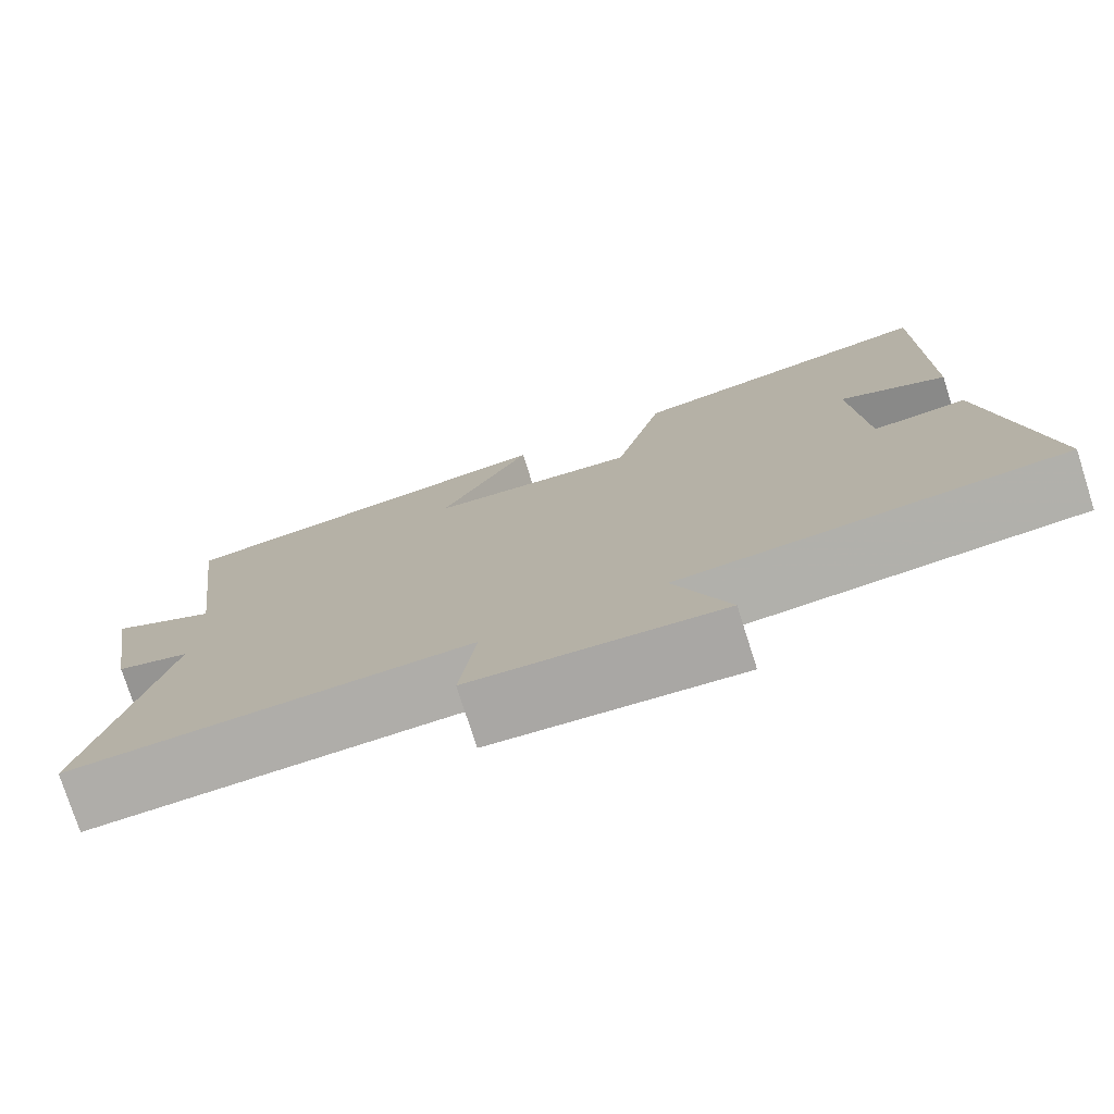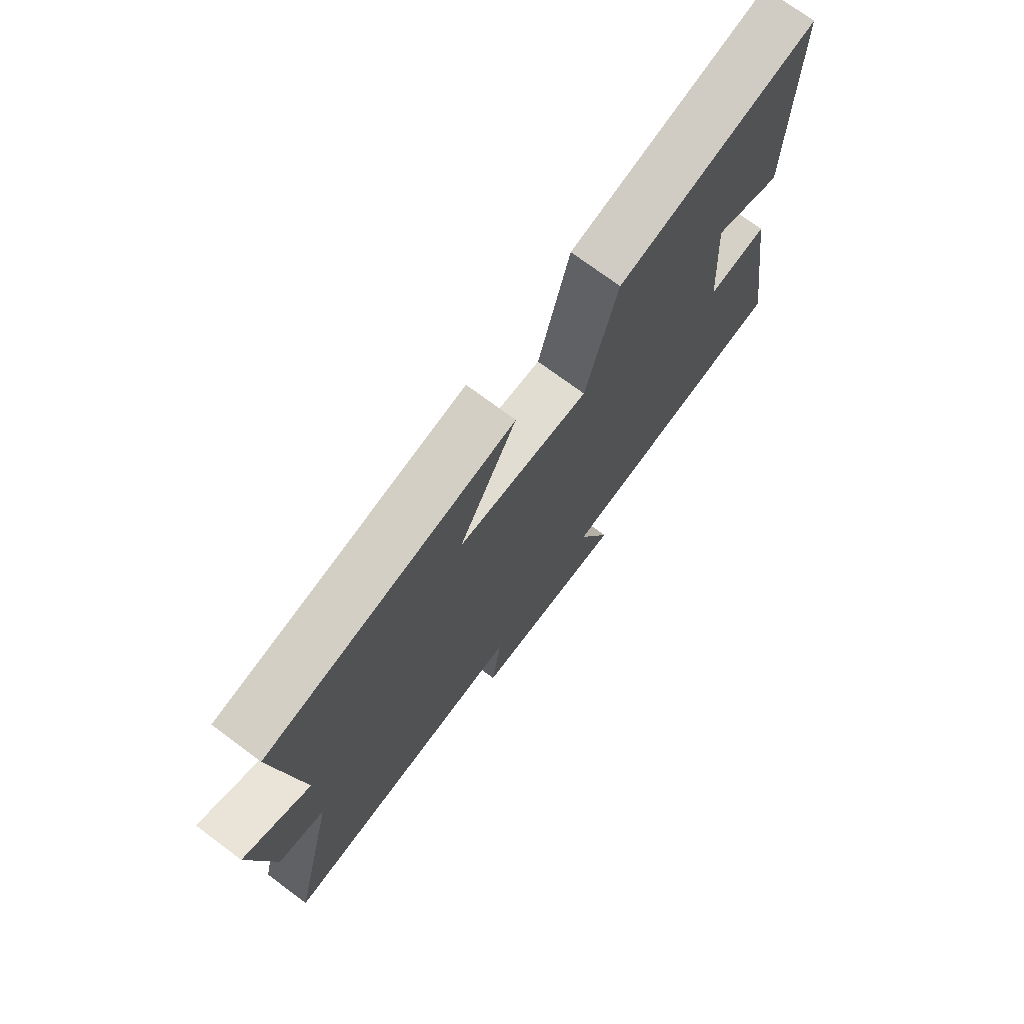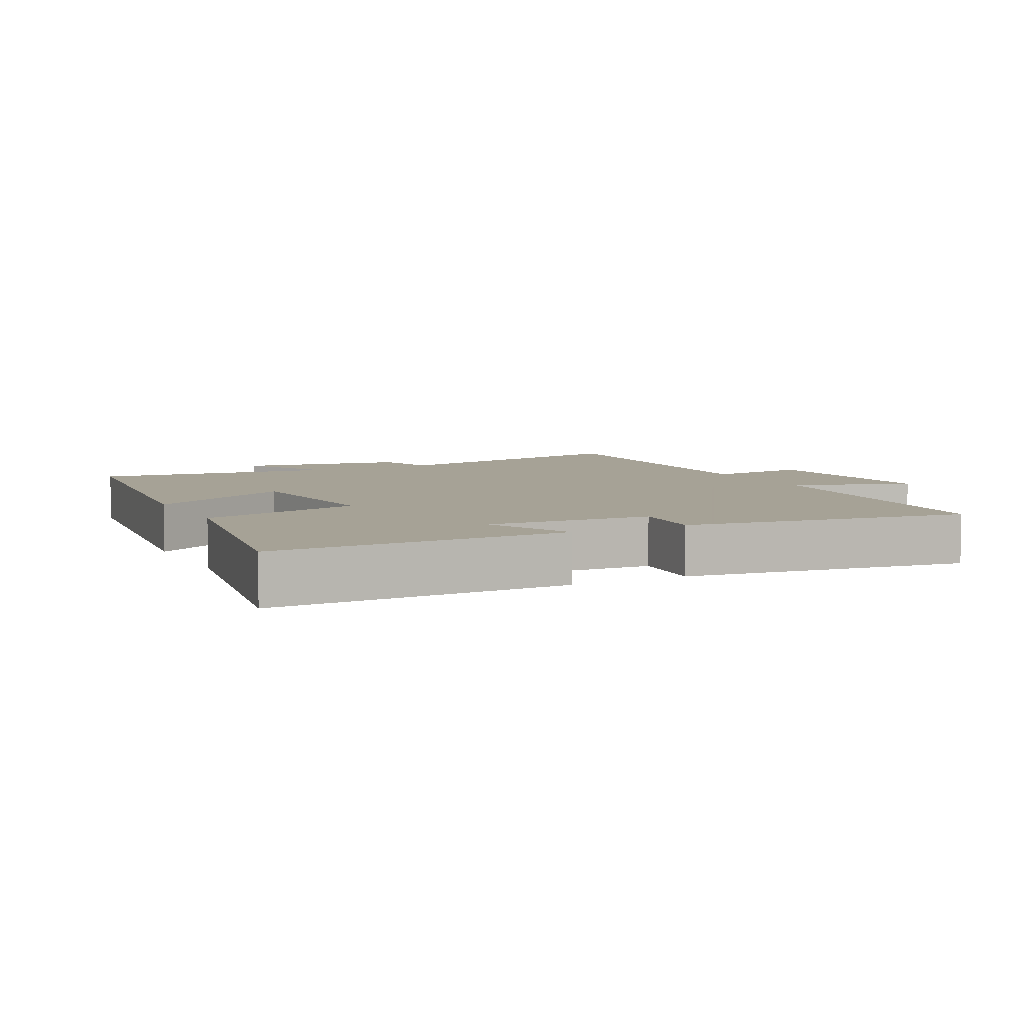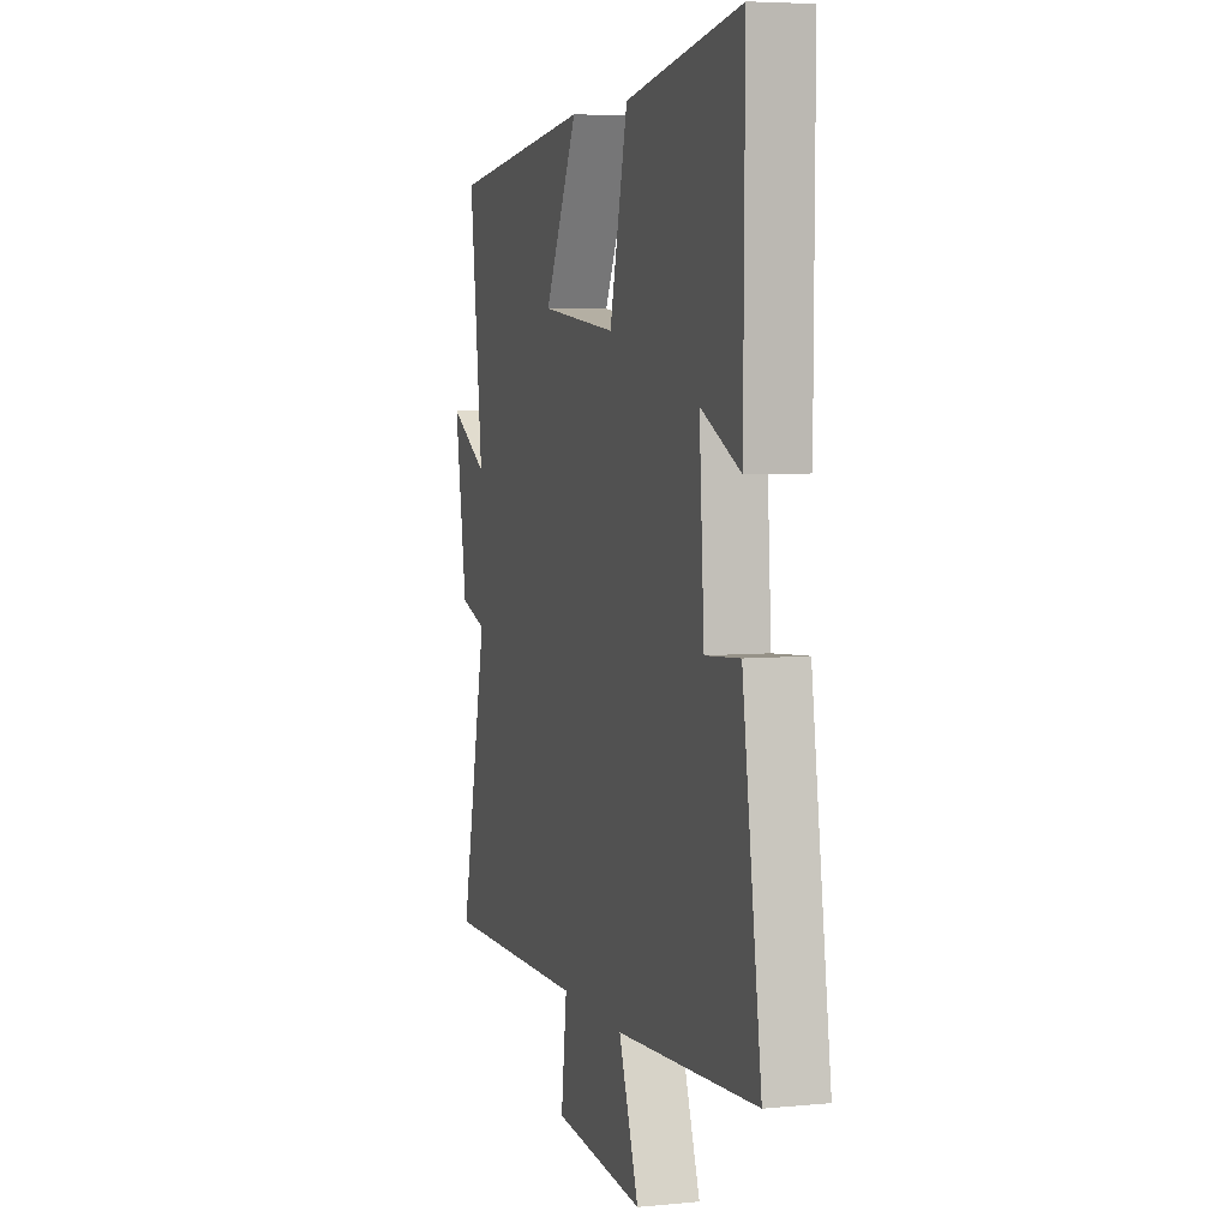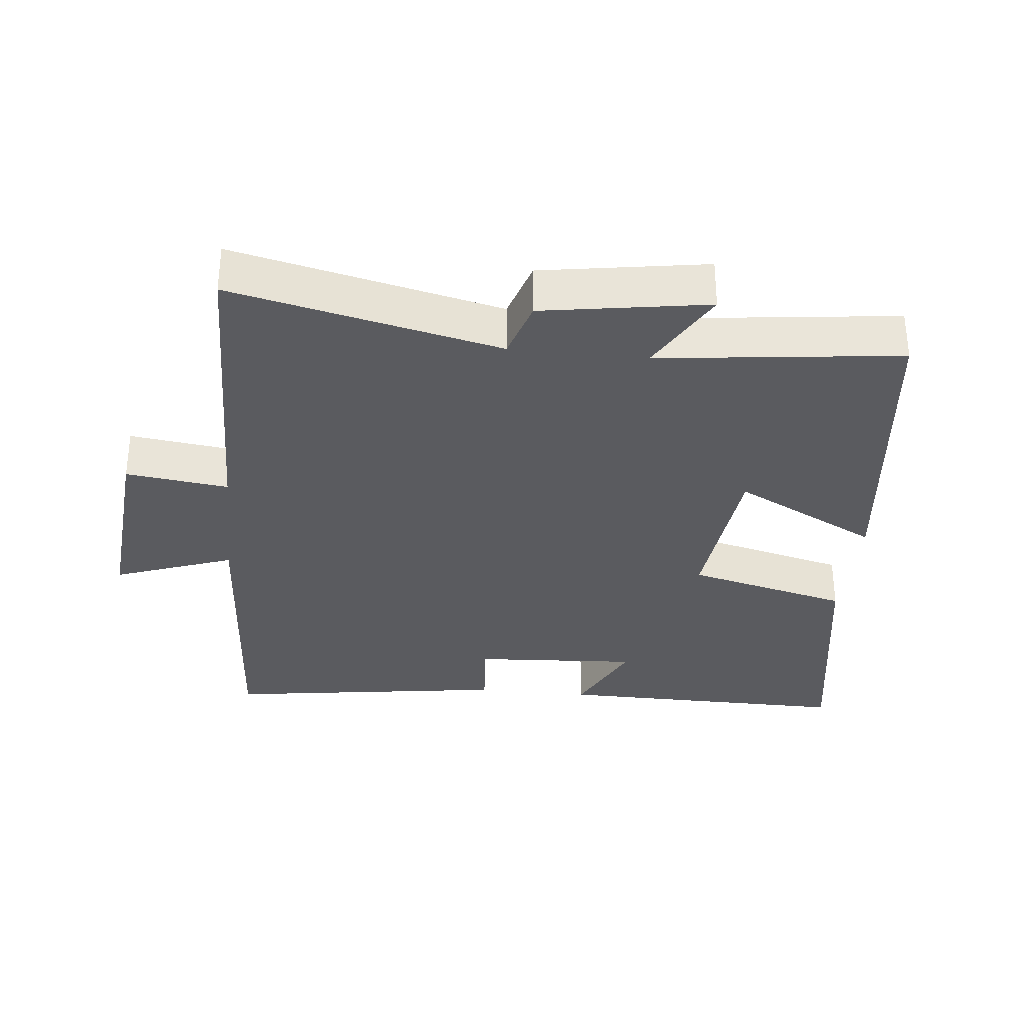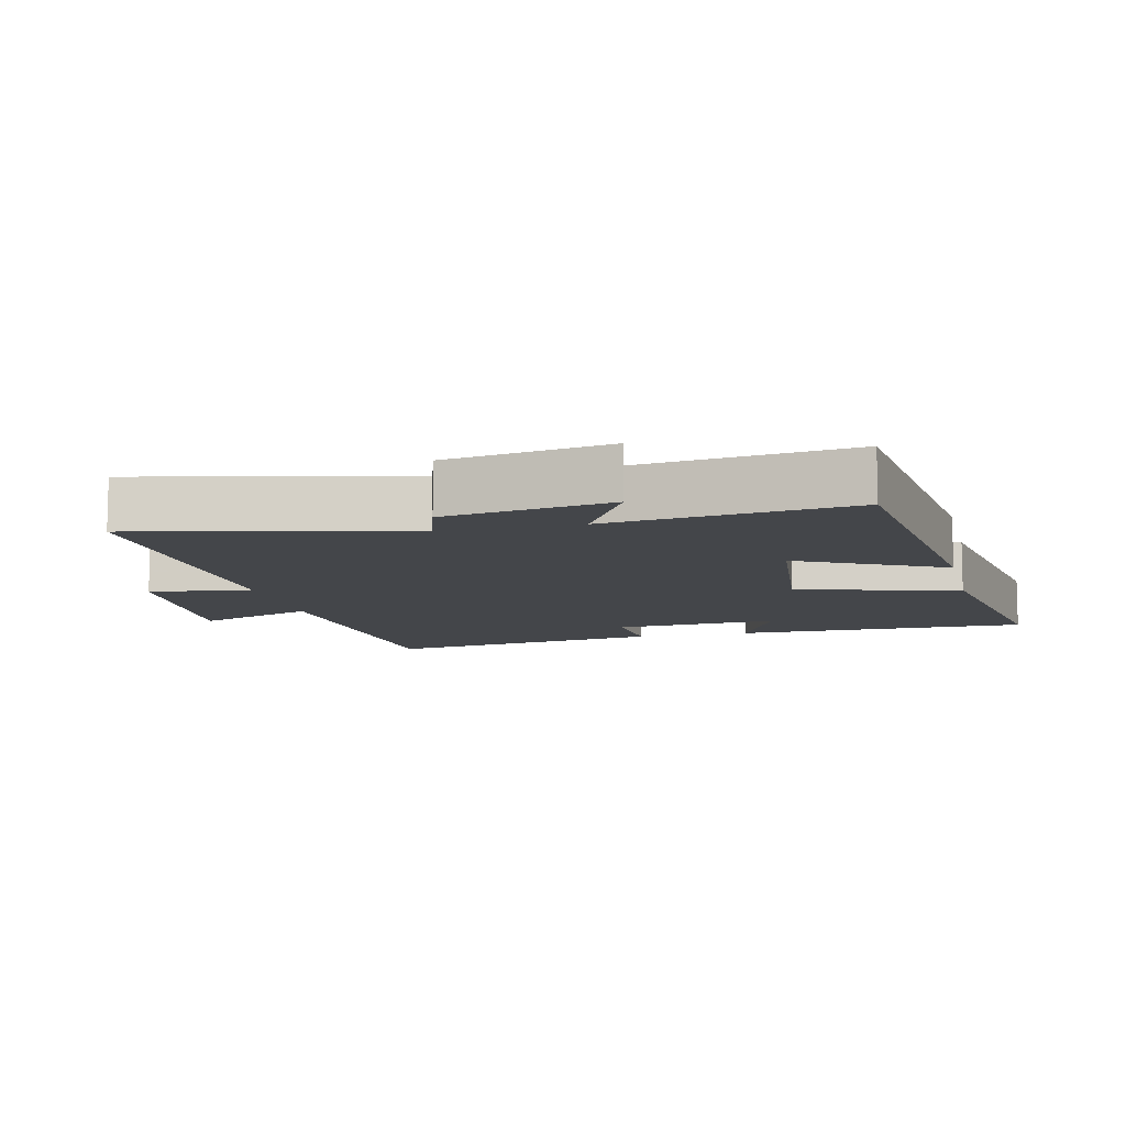
<metadata>
{"format":"obj","ext":"obj","renderer":"f3d","projection":"perspective","resolution":1024,"background":"white","views":[{"elev":-76.9,"azim":17.7,"up":"+Z"},{"elev":73.9,"azim":-53.4,"up":"+Z"},{"elev":6.3,"azim":63.1,"up":"+Y"},{"elev":5.4,"azim":73.2,"up":"+Z"},{"elev":-32.8,"azim":-96.1,"up":"+Y"},{"elev":-9.7,"azim":-76.7,"up":"+Y"}]}
</metadata>
<code>
v 0.503 0.07 0.563
v 0.5 0.07 0.125
v 0.371 0.07 0.186
v 0.387 0.07 -0.058
v 0.5 0.07 -0.049
v 0.562 0.07 -0.468
v 0.103 0.07 -0.5
v 0.168 0.07 -0.676
v -0.13 0.07 -0.652
v -0.111 0.07 -0.5
v -0.589 0.07 -0.51
v -0.5 0.07 -0.114
v -0.588 0.07 -0.087
v -0.628 0.07 0.157
v -0.5 0.07 0.086
v -0.544 0.07 0.444
v -0.073 0.07 0.5
v -0.182 0.07 0.286
v 0.068 0.07 0.26
v 0.127 0.07 0.5
v 0.503 0 0.563
v 0.5 0 0.125
v 0.371 0 0.186
v 0.387 0 -0.058
v 0.5 0 -0.049
v 0.562 0 -0.468
v 0.103 0 -0.5
v 0.168 0 -0.676
v -0.13 0 -0.652
v -0.111 0 -0.5
v -0.589 0 -0.51
v -0.5 0 -0.114
v -0.588 0 -0.087
v -0.628 0 0.157
v -0.5 0 0.086
v -0.544 0 0.444
v -0.073 0 0.5
v -0.182 0 0.286
v 0.068 0 0.26
v 0.127 0 0.5
f 19 20 1
f 15 16 17 18
f 15 18 19
f 12 13 14 15
f 12 15 19
f 10 11 12 19
f 7 8 9 10
f 6 7 10
f 5 6 10
f 4 5 10
f 3 4 10 19
f 1 2 3
f 1 3 19
f 21 40 39
f 38 37 36 35
f 39 38 35
f 35 34 33 32
f 39 35 32
f 39 32 31 30
f 30 29 28 27
f 30 27 26
f 30 26 25
f 30 25 24
f 39 30 24 23
f 23 22 21
f 39 23 21
f 1 21 22 2
f 2 22 23 3
f 3 23 24 4
f 4 24 25 5
f 5 25 26 6
f 6 26 27 7
f 7 27 28 8
f 8 28 29 9
f 9 29 30 10
f 10 30 31 11
f 11 31 32 12
f 12 32 33 13
f 13 33 34 14
f 14 34 35 15
f 15 35 36 16
f 16 36 37 17
f 17 37 38 18
f 18 38 39 19
f 19 39 40 20
f 20 40 21 1

</code>
